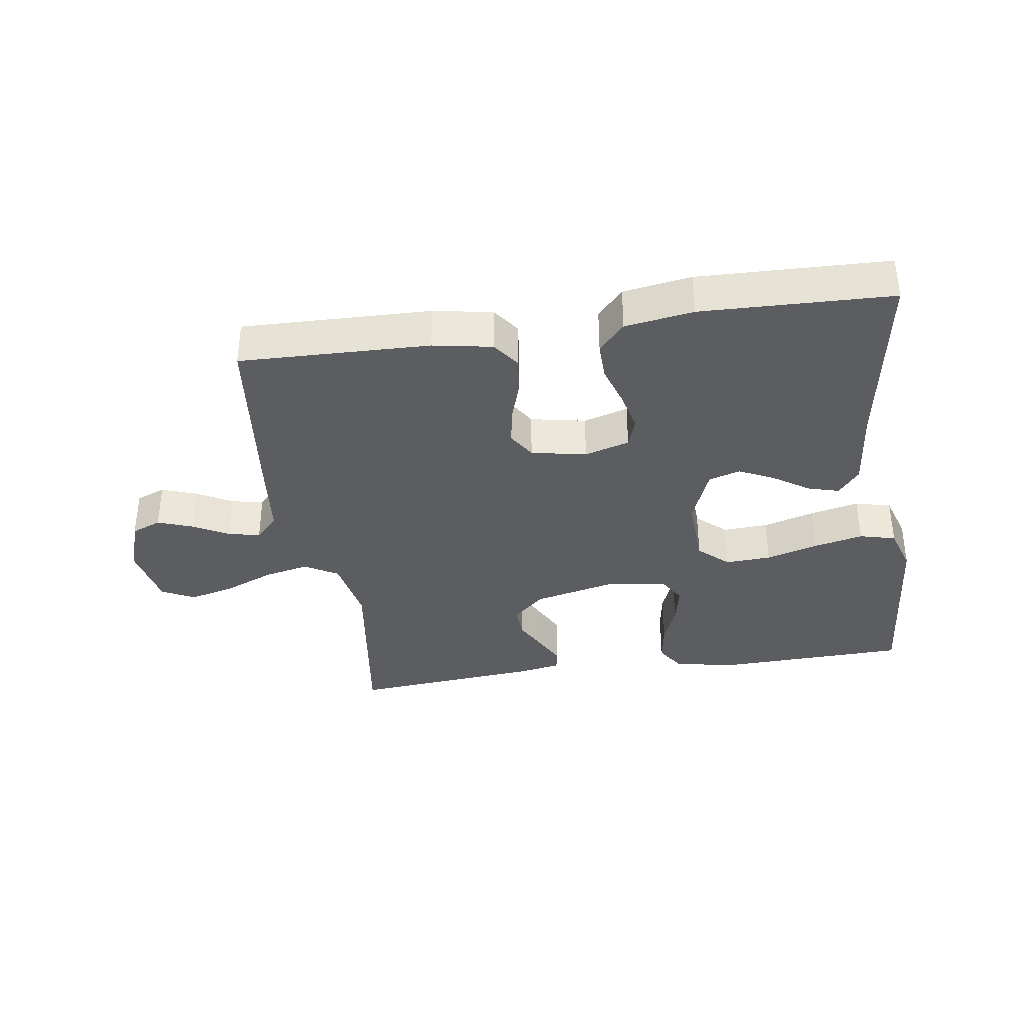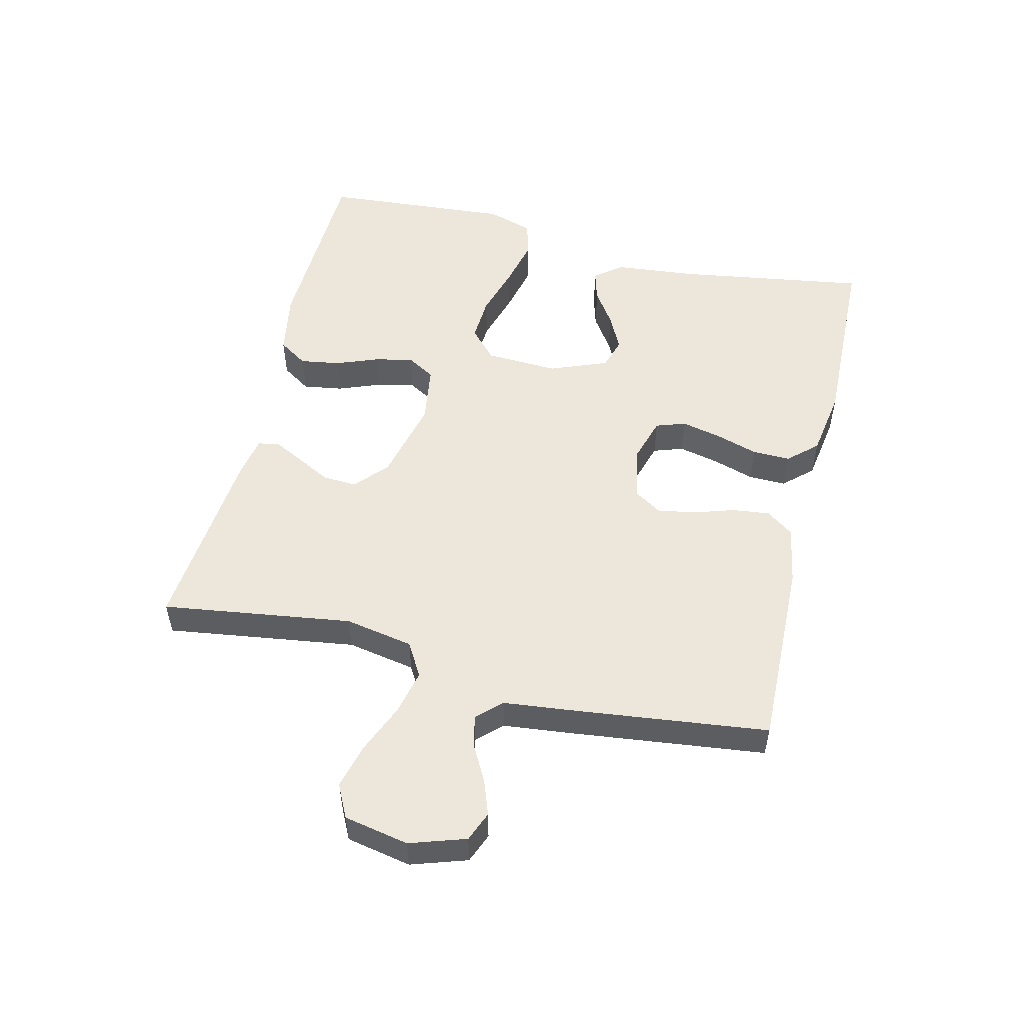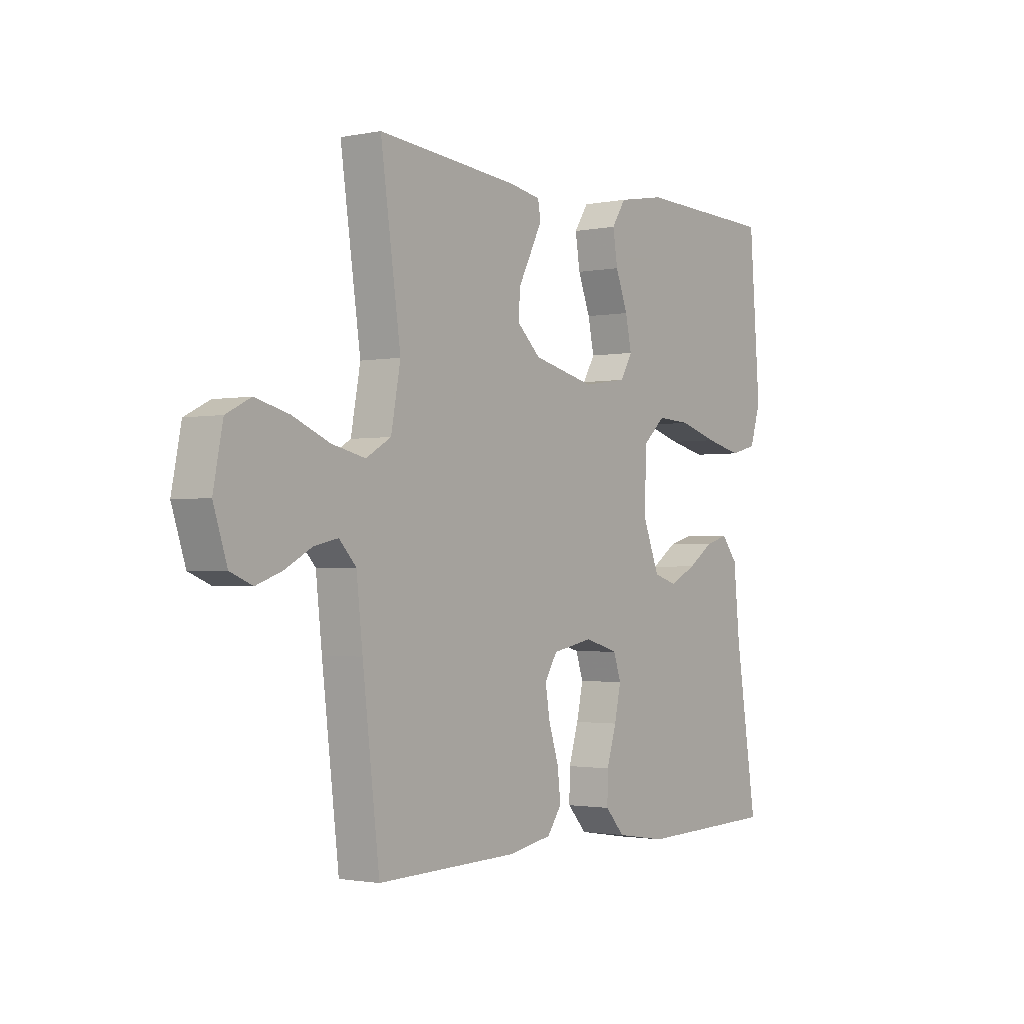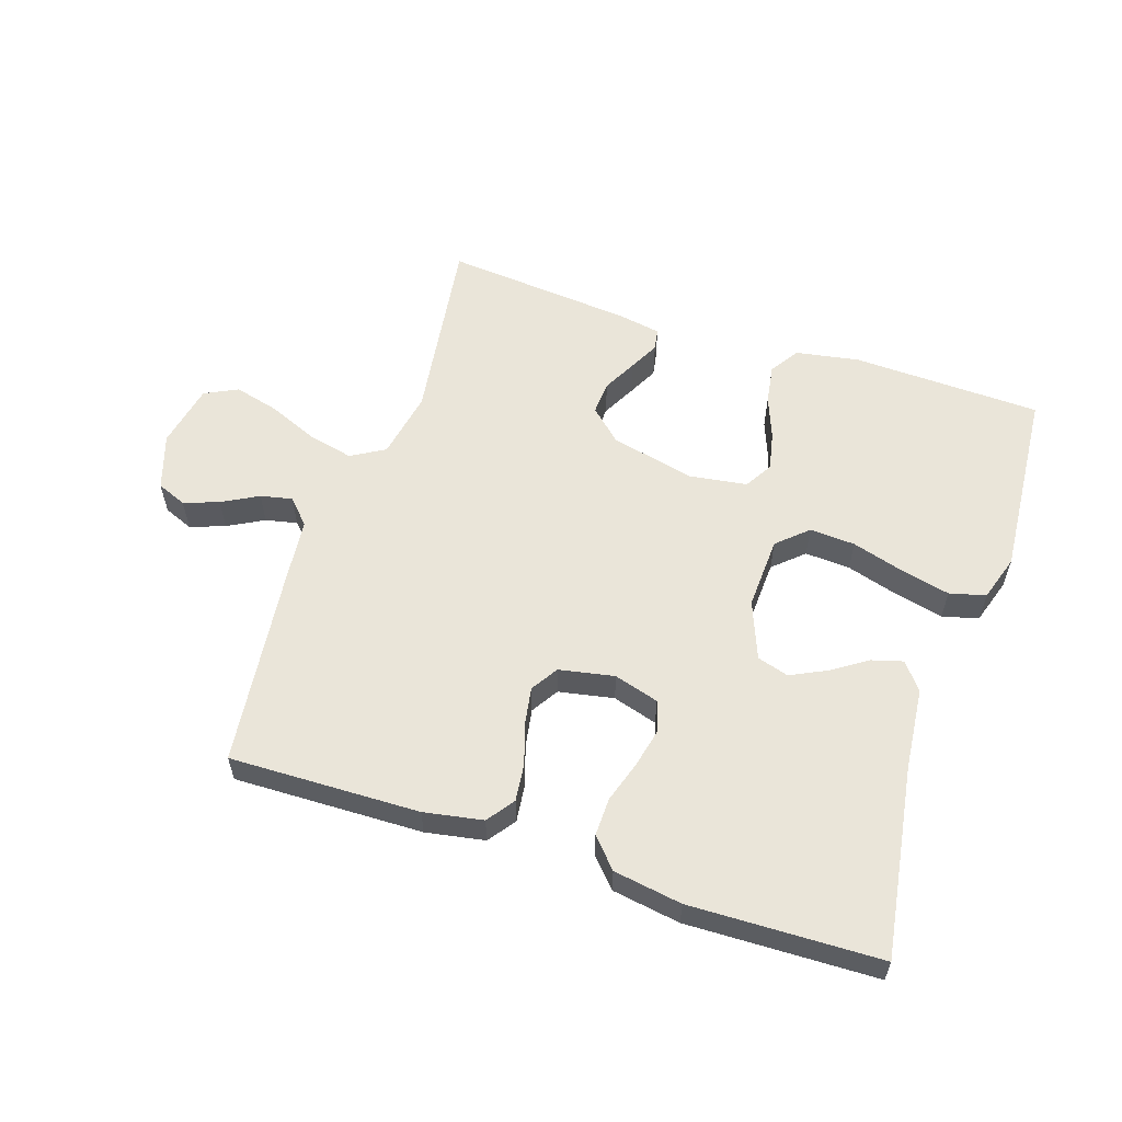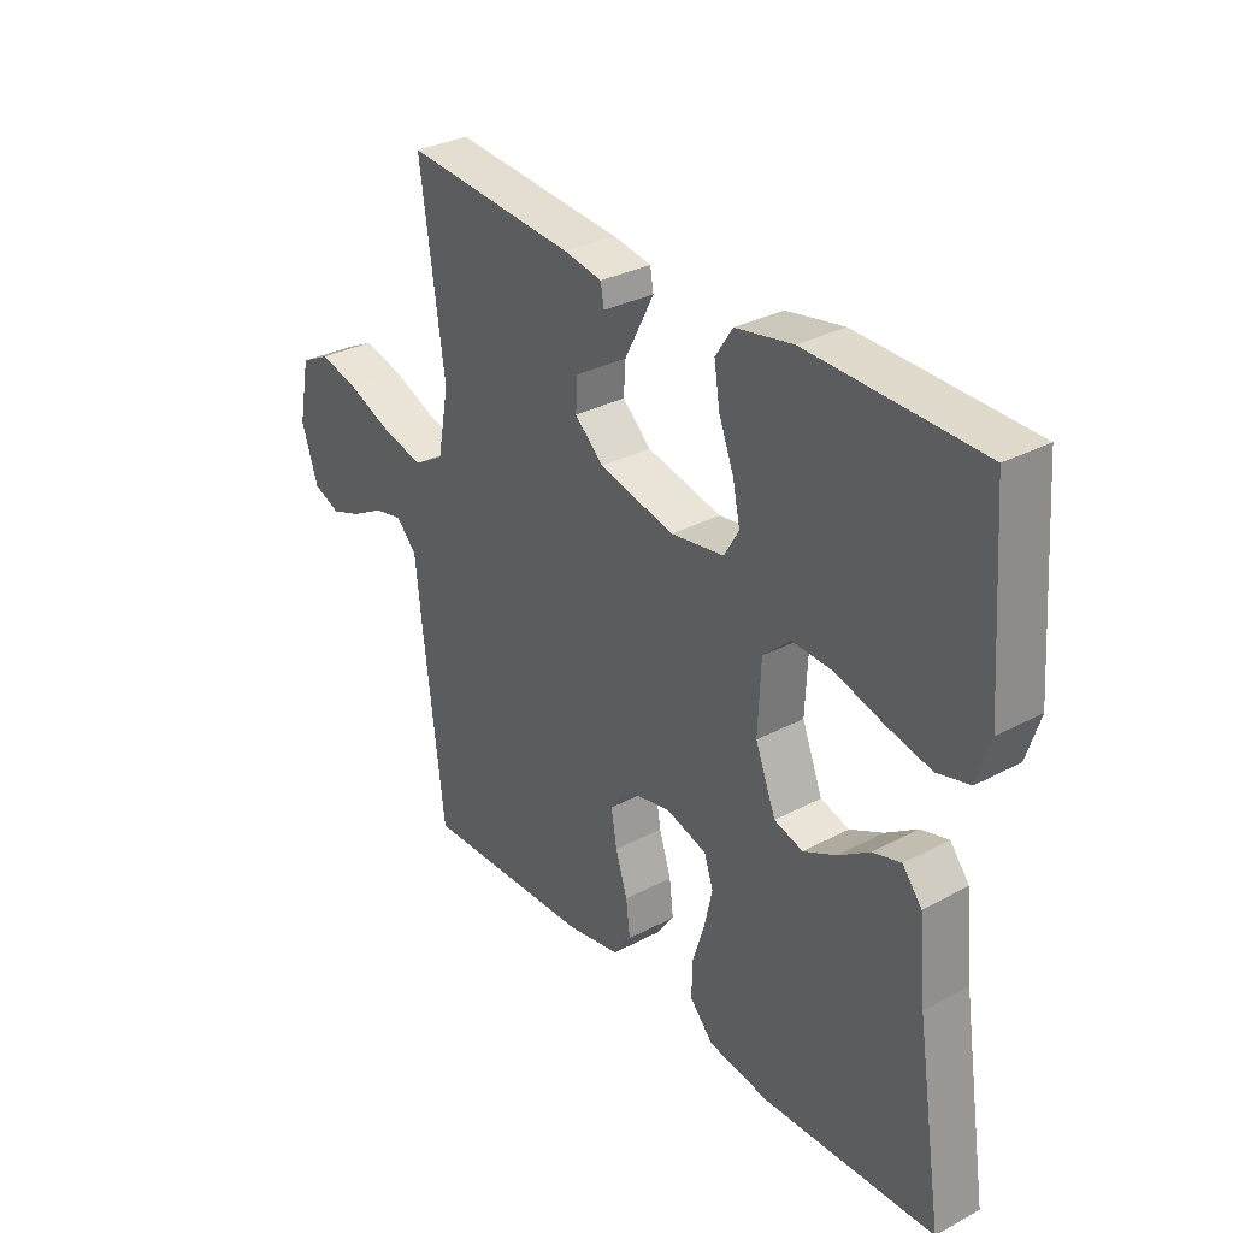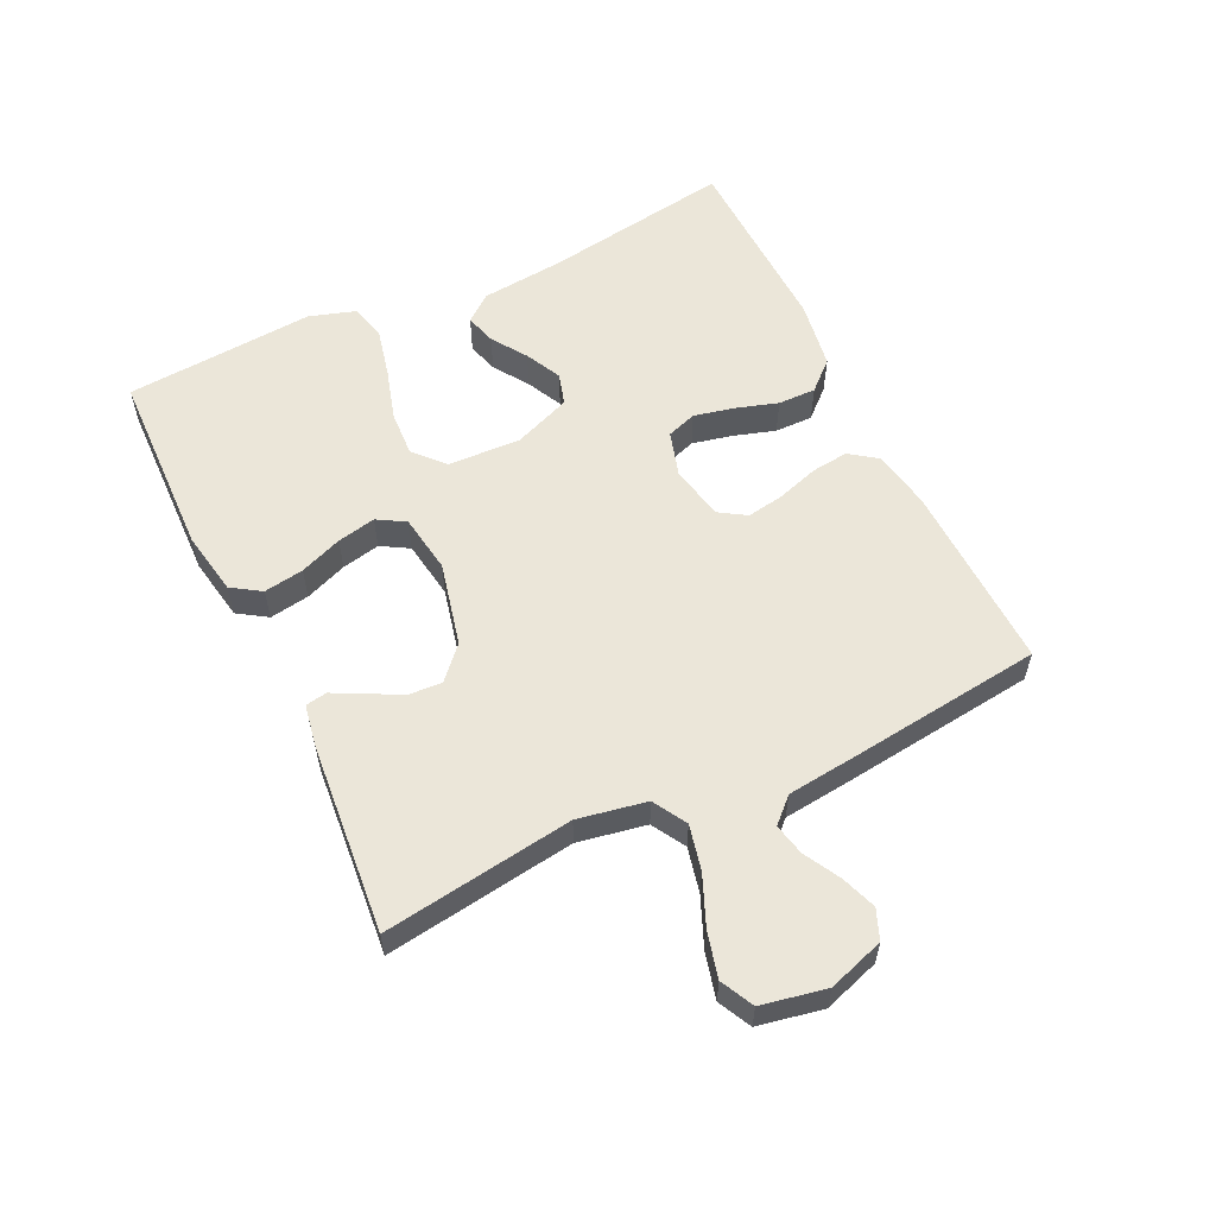
<metadata>
{"format":"obj","ext":"obj","renderer":"f3d","projection":"perspective","resolution":1024,"background":"white","views":[{"elev":-35.8,"azim":-171.5,"up":"+Y"},{"elev":52.6,"azim":103.6,"up":"+Y"},{"elev":-1.7,"azim":125.6,"up":"+Z"},{"elev":57.9,"azim":-161.6,"up":"+Y"},{"elev":31.4,"azim":-127.1,"up":"+Z"},{"elev":57.4,"azim":64.4,"up":"+Y"}]}
</metadata>
<code>
v 0.5 0.07 -0.5
v 0.2 0.07 -0.492
v 0.107 0.07 -0.475
v 0.076 0.07 -0.432
v 0.083 0.07 -0.373
v 0.104 0.07 -0.308
v 0.114 0.07 -0.249
v 0.087 0.07 -0.206
v 0 0.07 -0.189
v -0.071 0.07 -0.21
v -0.087 0.07 -0.257
v -0.073 0.07 -0.32
v -0.052 0.07 -0.387
v -0.051 0.07 -0.447
v -0.092 0.07 -0.492
v -0.2 0.07 -0.509
v -0.5 0.07 -0.5
v -0.453 0.07 -0.2
v -0.44 0.07 -0.069
v -0.406 0.07 -0.027
v -0.357 0.07 -0.041
v -0.302 0.07 -0.078
v -0.245 0.07 -0.106
v -0.195 0.07 -0.091
v -0.159 0.07 0
v -0.164 0.07 0.115
v -0.211 0.07 0.158
v -0.283 0.07 0.154
v -0.365 0.07 0.13
v -0.443 0.07 0.112
v -0.5 0.07 0.127
v -0.523 0.07 0.2
v -0.5 0.07 0.5
v -0.2 0.07 0.509
v -0.1 0.07 0.491
v -0.07 0.07 0.445
v -0.08 0.07 0.382
v -0.106 0.07 0.315
v -0.119 0.07 0.254
v -0.093 0.07 0.21
v 0 0.07 0.196
v 0.132 0.07 0.227
v 0.182 0.07 0.273
v 0.179 0.07 0.326
v 0.151 0.07 0.38
v 0.127 0.07 0.427
v 0.133 0.07 0.461
v 0.2 0.07 0.473
v 0.5 0.07 0.5
v 0.457 0.07 0.2
v 0.477 0.07 0.092
v 0.53 0.07 0.061
v 0.601 0.07 0.077
v 0.68 0.07 0.11
v 0.751 0.07 0.128
v 0.803 0.07 0.102
v 0.823 0.07 0
v 0.794 0.07 -0.088
v 0.747 0.07 -0.107
v 0.692 0.07 -0.087
v 0.635 0.07 -0.056
v 0.585 0.07 -0.045
v 0.549 0.07 -0.083
v 0.536 0.07 -0.2
v 0.5 0 -0.5
v 0.2 0 -0.492
v 0.107 0 -0.475
v 0.076 0 -0.432
v 0.083 0 -0.373
v 0.104 0 -0.308
v 0.114 0 -0.249
v 0.087 0 -0.206
v 0 0 -0.189
v -0.071 0 -0.21
v -0.087 0 -0.257
v -0.073 0 -0.32
v -0.052 0 -0.387
v -0.051 0 -0.447
v -0.092 0 -0.492
v -0.2 0 -0.509
v -0.5 0 -0.5
v -0.453 0 -0.2
v -0.44 0 -0.069
v -0.406 0 -0.027
v -0.357 0 -0.041
v -0.302 0 -0.078
v -0.245 0 -0.106
v -0.195 0 -0.091
v -0.159 0 0
v -0.164 0 0.115
v -0.211 0 0.158
v -0.283 0 0.154
v -0.365 0 0.13
v -0.443 0 0.112
v -0.5 0 0.127
v -0.523 0 0.2
v -0.5 0 0.5
v -0.2 0 0.509
v -0.1 0 0.491
v -0.07 0 0.445
v -0.08 0 0.382
v -0.106 0 0.315
v -0.119 0 0.254
v -0.093 0 0.21
v 0 0 0.196
v 0.132 0 0.227
v 0.182 0 0.273
v 0.179 0 0.326
v 0.151 0 0.38
v 0.127 0 0.427
v 0.133 0 0.461
v 0.2 0 0.473
v 0.5 0 0.5
v 0.457 0 0.2
v 0.477 0 0.092
v 0.53 0 0.061
v 0.601 0 0.077
v 0.68 0 0.11
v 0.751 0 0.128
v 0.803 0 0.102
v 0.823 0 0
v 0.794 0 -0.088
v 0.747 0 -0.107
v 0.692 0 -0.087
v 0.635 0 -0.056
v 0.585 0 -0.045
v 0.549 0 -0.083
v 0.536 0 -0.2
f 63 64 1 2
f 58 59 60 61
f 58 61 62
f 57 58 62
f 56 57 62
f 53 54 55 56
f 52 53 56 62
f 51 52 62 63
f 47 48 49 50
f 47 50 51
f 44 45 46 47
f 44 47 51 63
f 35 36 37 38
f 35 38 39
f 34 35 39
f 33 34 39
f 32 33 39 40
f 28 29 30 31
f 28 31 32 40
f 19 20 21 22
f 18 19 22 23
f 17 18 23 24
f 15 16 17 24
f 12 13 14 15
f 11 12 15 24
f 3 4 5 6
f 3 6 7
f 2 3 7
f 63 2 7
f 43 44 63
f 42 43 63 7
f 41 42 7 8
f 27 28 40 41
f 26 27 41
f 25 26 41 8
f 10 11 24 25
f 9 10 25
f 8 9 25
f 66 65 128 127
f 125 124 123 122
f 126 125 122
f 126 122 121
f 126 121 120
f 120 119 118 117
f 126 120 117 116
f 127 126 116 115
f 114 113 112 111
f 115 114 111
f 111 110 109 108
f 127 115 111 108
f 102 101 100 99
f 103 102 99
f 103 99 98
f 103 98 97
f 104 103 97 96
f 95 94 93 92
f 104 96 95 92
f 86 85 84 83
f 87 86 83 82
f 88 87 82 81
f 88 81 80 79
f 79 78 77 76
f 88 79 76 75
f 70 69 68 67
f 71 70 67
f 71 67 66
f 71 66 127
f 127 108 107
f 71 127 107 106
f 72 71 106 105
f 105 104 92 91
f 105 91 90
f 72 105 90 89
f 89 88 75 74
f 89 74 73
f 89 73 72
f 1 65 66 2
f 2 66 67 3
f 3 67 68 4
f 4 68 69 5
f 5 69 70 6
f 6 70 71 7
f 7 71 72 8
f 8 72 73 9
f 9 73 74 10
f 10 74 75 11
f 11 75 76 12
f 12 76 77 13
f 13 77 78 14
f 14 78 79 15
f 15 79 80 16
f 16 80 81 17
f 17 81 82 18
f 18 82 83 19
f 19 83 84 20
f 20 84 85 21
f 21 85 86 22
f 22 86 87 23
f 23 87 88 24
f 24 88 89 25
f 25 89 90 26
f 26 90 91 27
f 27 91 92 28
f 28 92 93 29
f 29 93 94 30
f 30 94 95 31
f 31 95 96 32
f 32 96 97 33
f 33 97 98 34
f 34 98 99 35
f 35 99 100 36
f 36 100 101 37
f 37 101 102 38
f 38 102 103 39
f 39 103 104 40
f 40 104 105 41
f 41 105 106 42
f 42 106 107 43
f 43 107 108 44
f 44 108 109 45
f 45 109 110 46
f 46 110 111 47
f 47 111 112 48
f 48 112 113 49
f 49 113 114 50
f 50 114 115 51
f 51 115 116 52
f 52 116 117 53
f 53 117 118 54
f 54 118 119 55
f 55 119 120 56
f 56 120 121 57
f 57 121 122 58
f 58 122 123 59
f 59 123 124 60
f 60 124 125 61
f 61 125 126 62
f 62 126 127 63
f 63 127 128 64
f 64 128 65 1

</code>
